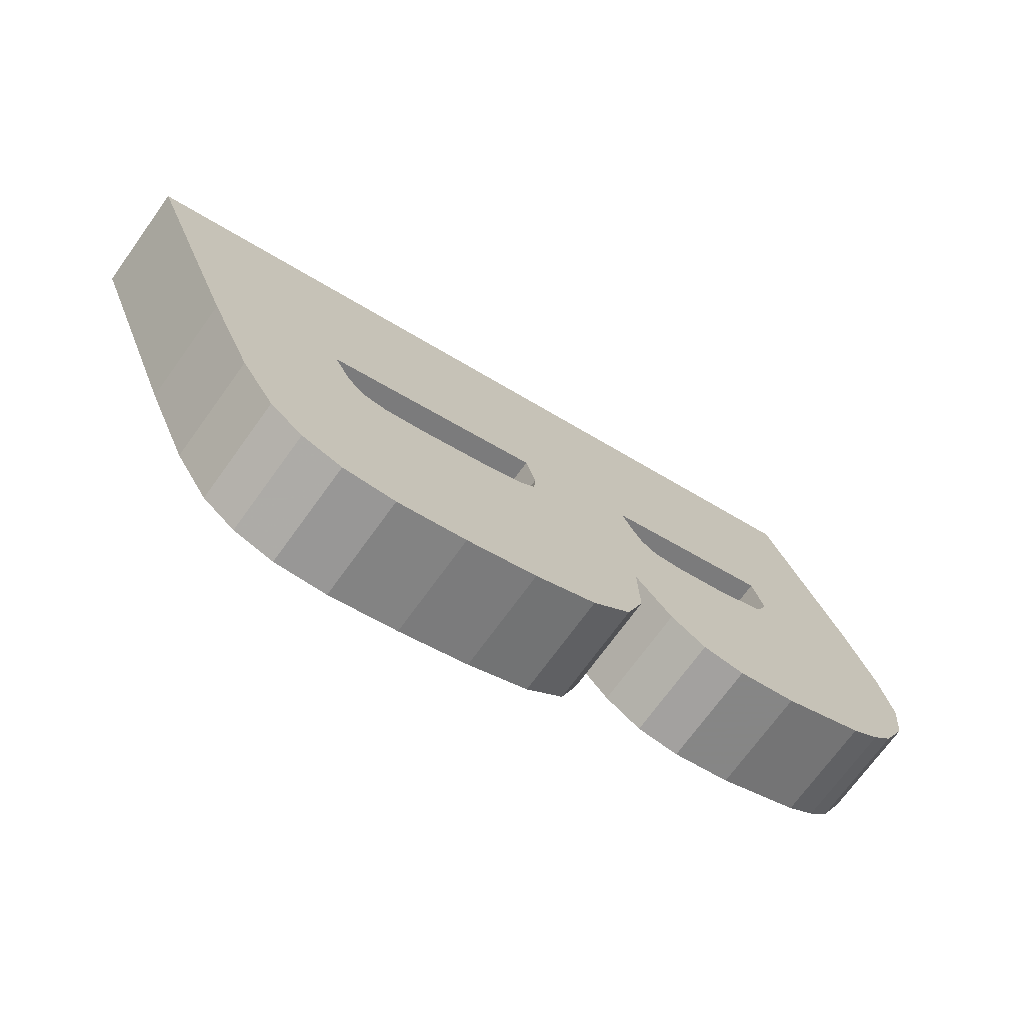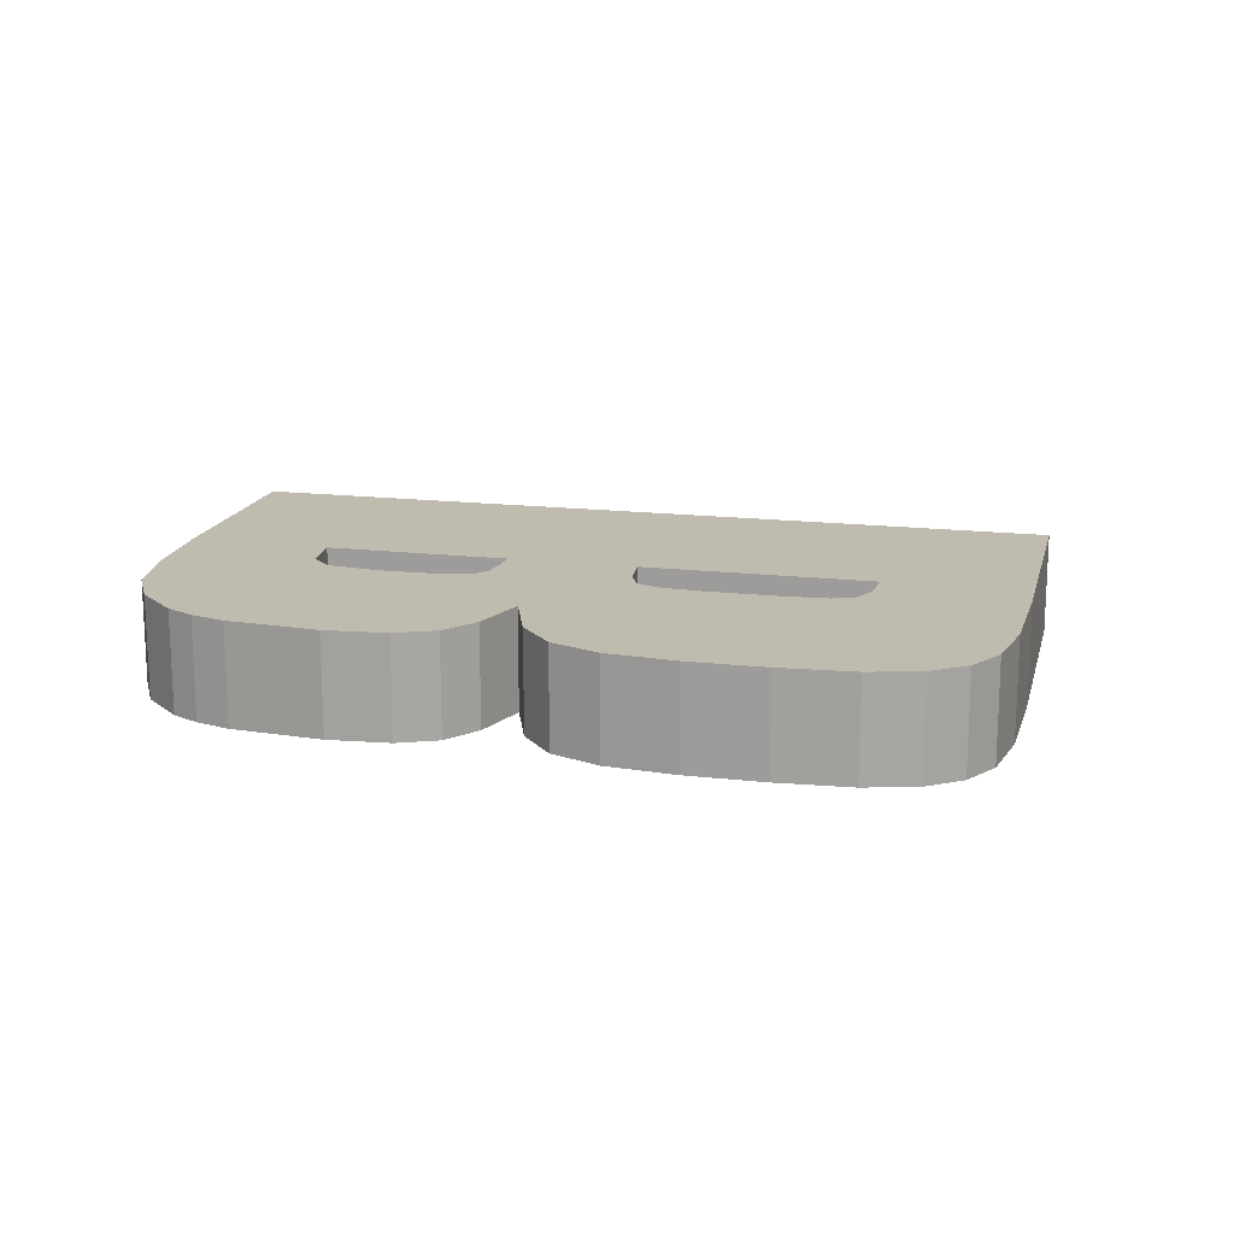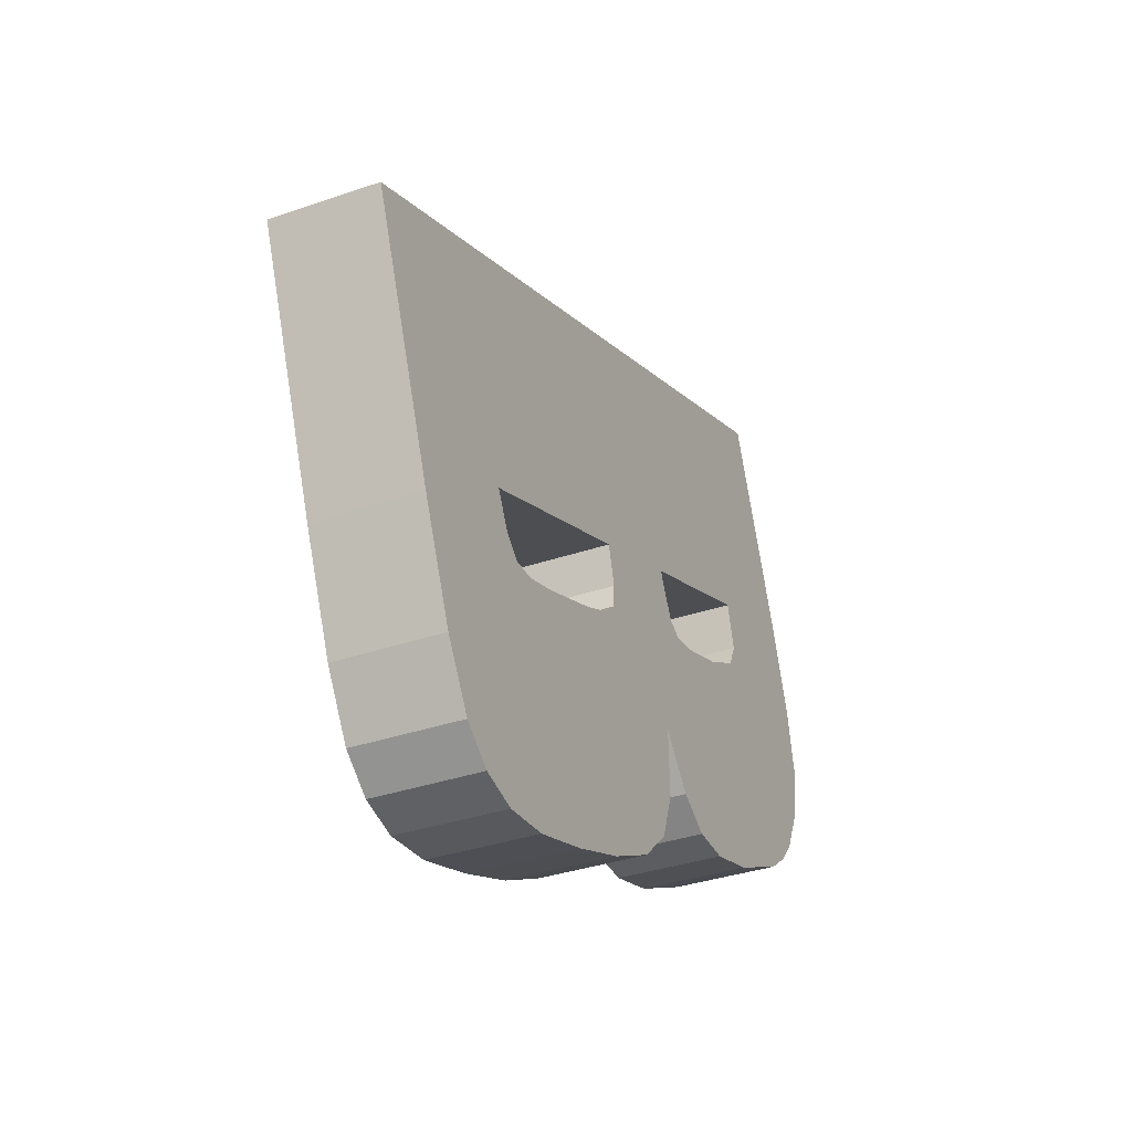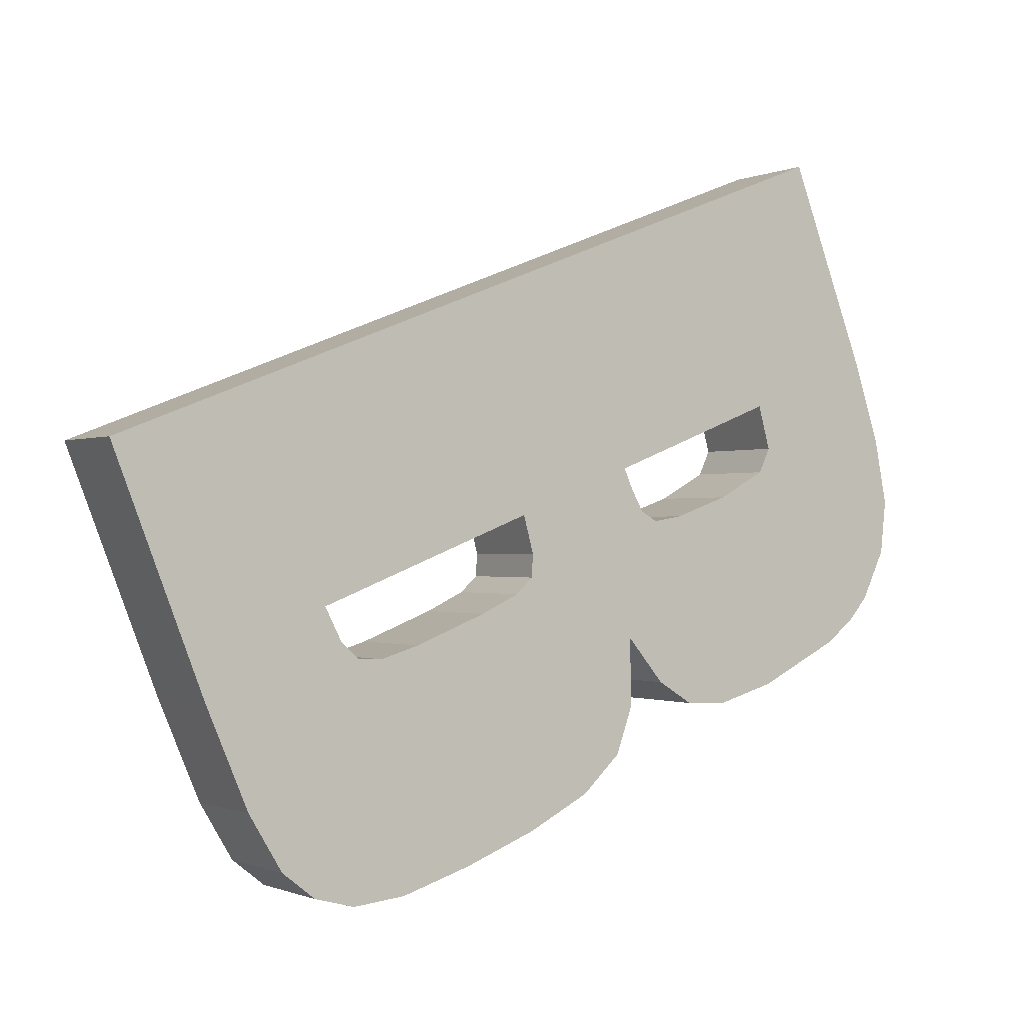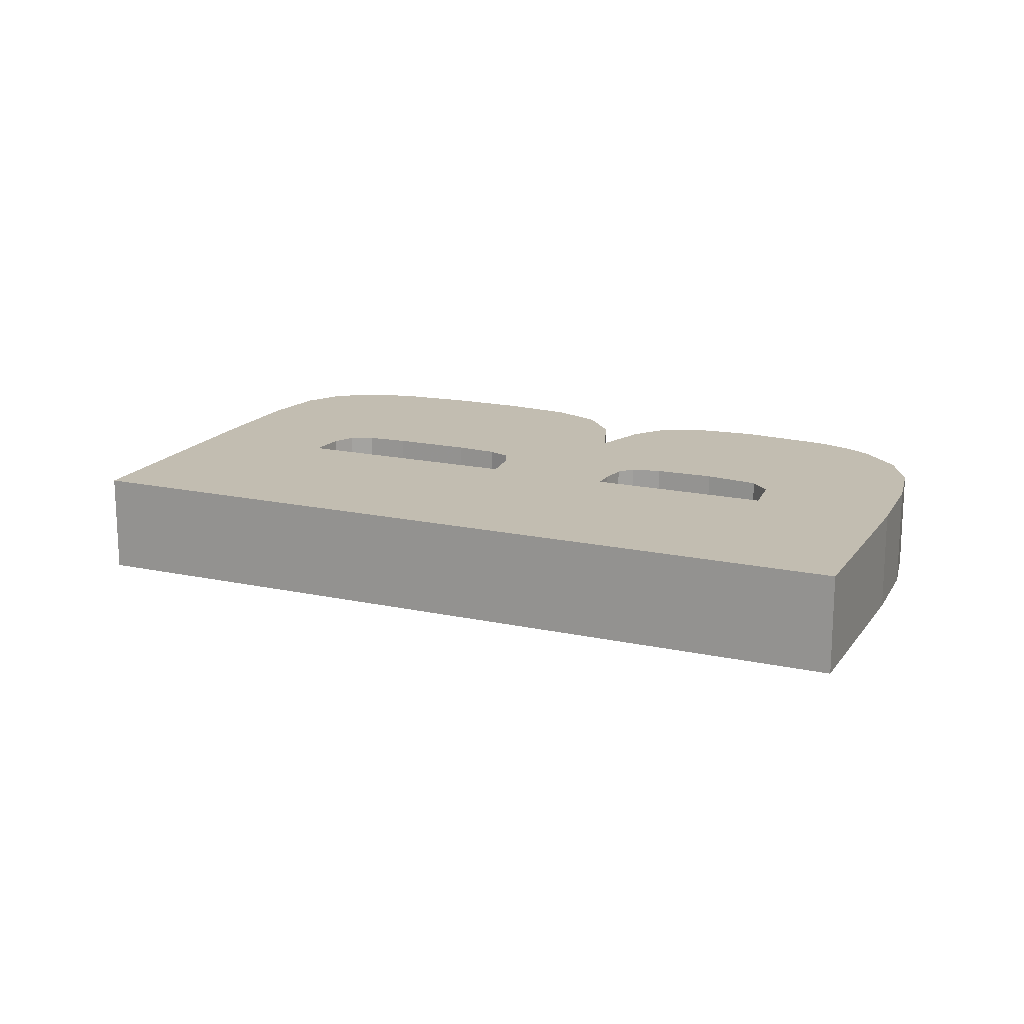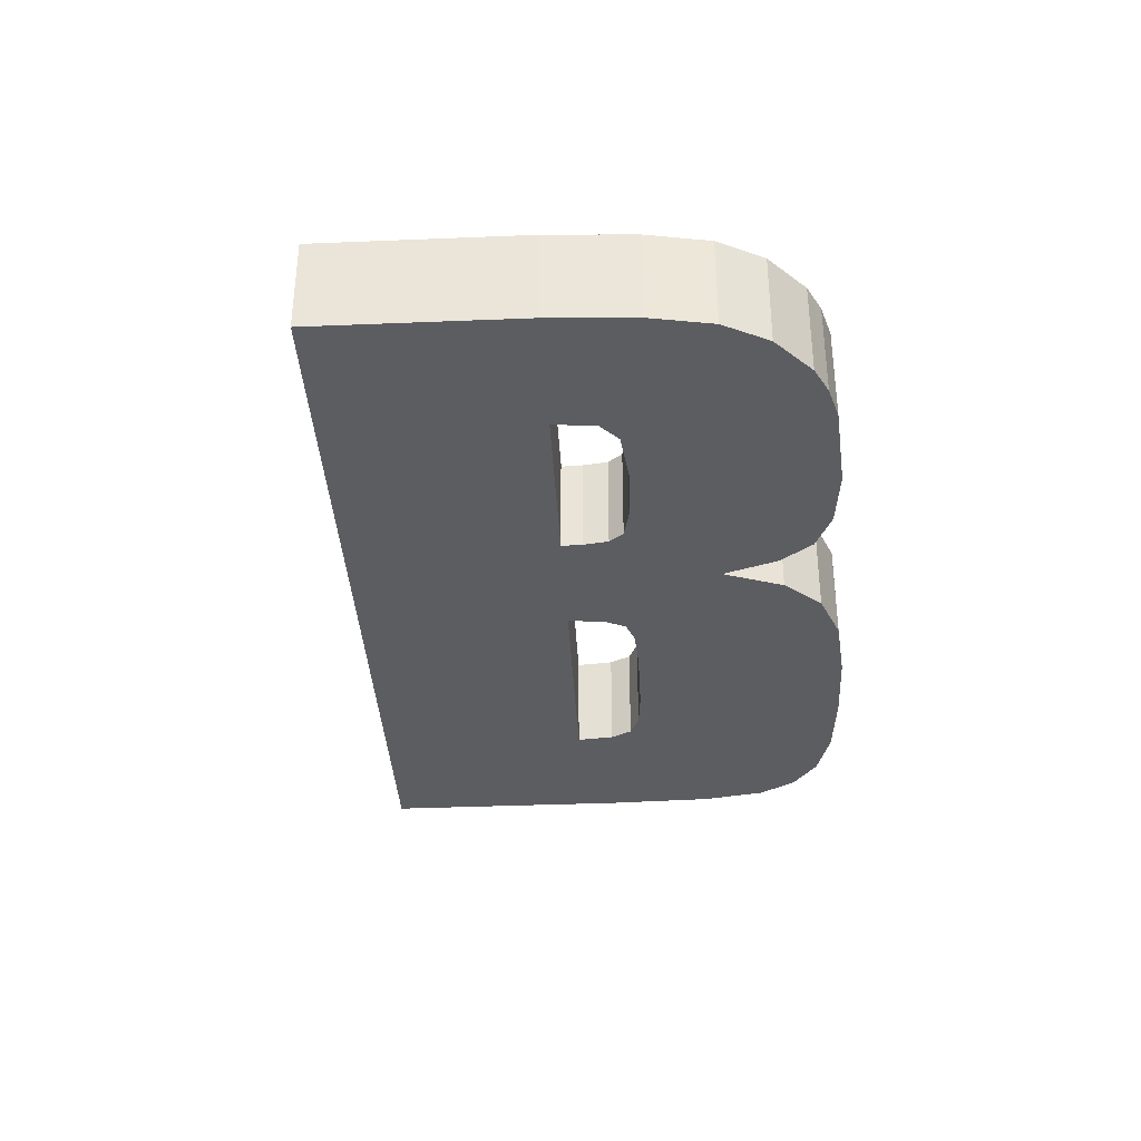
<metadata>
{"format":"obj","ext":"obj","renderer":"f3d","projection":"perspective","resolution":1024,"background":"white","views":[{"elev":-71.3,"azim":144.2,"up":"+Y"},{"elev":16.2,"azim":-7.8,"up":"+Z"},{"elev":-34.8,"azim":114.8,"up":"+Y"},{"elev":-0.7,"azim":146.7,"up":"+Y"},{"elev":17.0,"azim":-177.6,"up":"+Z"},{"elev":-36.3,"azim":-108.3,"up":"+Z"}]}
</metadata>
<code>
v -0.4127 -0.1481 0.3048
v -0.4117 -0.1479 0.3048
v -0.4125 -0.1475 0.3048
v -0.4118 -0.1481 0.3048
v -0.4117 -0.1483 0.3048
v -0.4114 -0.1484 0.3048
v -0.4096 -0.1492 0.3048
v -0.4091 -0.1493 0.3048
v -0.408 -0.1503 0.3048
v -0.4089 -0.1494 0.3048
v -0.4087 -0.1494 0.3048
v -0.4086 -0.1493 0.3048
v -0.4077 -0.1496 0.3048
v -0.4085 -0.1491 0.3048
v -0.4072 -0.1482 0.3048
v -0.412 -0.1463 0.3048
v -0.4072 -0.1482 0.3054
v -0.412 -0.1463 0.3054
v -0.4077 -0.1496 0.3054
v -0.408 -0.1503 0.3054
v -0.4082 -0.1506 0.3048
v -0.4082 -0.1506 0.3054
v -0.4106 -0.1493 0.3048
v -0.4128 -0.1485 0.3048
v -0.4127 -0.1481 0.3054
v -0.4128 -0.1485 0.3054
v -0.4125 -0.1475 0.3054
v -0.4085 -0.1491 0.3054
v -0.4086 -0.1493 0.3054
v -0.4087 -0.1494 0.3054
v -0.4089 -0.1494 0.3054
v -0.4091 -0.1493 0.3054
v -0.4096 -0.1492 0.3054
v -0.4114 -0.1484 0.3054
v -0.4106 -0.1493 0.3054
v -0.4107 -0.1498 0.3054
v -0.4084 -0.1508 0.3054
v -0.4084 -0.1508 0.3048
v -0.4107 -0.1498 0.3048
v -0.4109 -0.1496 0.3048
v -0.4109 -0.1496 0.3054
v -0.4127 -0.1488 0.3048
v -0.4127 -0.1488 0.3054
v -0.4126 -0.1491 0.3054
v -0.4111 -0.1498 0.3054
v -0.4111 -0.1498 0.3048
v -0.4126 -0.1491 0.3048
v -0.4125 -0.1493 0.3048
v -0.4125 -0.1493 0.3054
v -0.4114 -0.1498 0.3048
v -0.4123 -0.1494 0.3048
v -0.4123 -0.1494 0.3054
v -0.4114 -0.1498 0.3054
v -0.4118 -0.1497 0.3048
v -0.4118 -0.1497 0.3054
v -0.4105 -0.1501 0.3048
v -0.4105 -0.1501 0.3054
v -0.4087 -0.1508 0.3048
v -0.4103 -0.1503 0.3048
v -0.4103 -0.1503 0.3054
v -0.4087 -0.1508 0.3054
v -0.409 -0.1508 0.3048
v -0.409 -0.1508 0.3054
v -0.4099 -0.1505 0.3048
v -0.4099 -0.1505 0.3054
v -0.4095 -0.1507 0.3054
v -0.4095 -0.1507 0.3048
v -0.4117 -0.1483 0.3054
v -0.4118 -0.1481 0.3054
v -0.4117 -0.1479 0.3054
v -0.4098 -0.1486 0.3054
v -0.4098 -0.1486 0.3048
v -0.4106 -0.1483 0.3048
v -0.4106 -0.1483 0.3054
v -0.411 -0.1486 0.3048
v -0.411 -0.1486 0.3054
v -0.4098 -0.149 0.3048
v -0.4108 -0.1486 0.3048
v -0.4099 -0.149 0.3048
v -0.4107 -0.1485 0.3048
v -0.4099 -0.1488 0.3048
v -0.4107 -0.1484 0.3048
v -0.4107 -0.1484 0.3054
v -0.4099 -0.1488 0.3054
v -0.4099 -0.149 0.3054
v -0.4098 -0.149 0.3054
v -0.4108 -0.1486 0.3054
v -0.4107 -0.1485 0.3054
f 1 2 3
f 2 1 4
f 14 3 2
f 3 25 1
f 4 1 5
f 4 69 2
f 15 3 14
f 14 2 73
f 3 27 25
f 1 25 26
f 5 1 6
f 5 68 4
f 4 68 69
f 2 69 70
f 3 15 16
f 15 14 13
f 2 74 73
f 14 73 72
f 16 27 3
f 27 70 25
f 25 20 26
f 1 26 24
f 6 1 7
f 6 34 5
f 5 34 68
f 25 69 68
f 25 70 69
f 2 70 74
f 15 17 16
f 13 14 12
f 13 19 15
f 73 74 83
f 82 72 73
f 72 28 14
f 16 18 27
f 70 27 28
f 34 20 25
f 26 20 35
f 24 26 43
f 9 1 24
f 7 1 8
f 7 75 6
f 6 76 34
f 25 68 34
f 70 71 74
f 15 19 17
f 16 17 18
f 14 29 12
f 13 12 9
f 13 20 19
f 74 84 83
f 73 83 82
f 72 82 81
f 72 71 28
f 14 28 29
f 18 28 27
f 70 28 71
f 33 20 34
f 35 20 22
f 35 43 26
f 24 43 42
f 9 8 1
f 9 24 23
f 8 32 7
f 77 75 7
f 75 76 6
f 76 33 34
f 84 74 71
f 19 18 17
f 12 29 11
f 9 12 11
f 9 20 13
f 29 19 20
f 83 84 88
f 82 83 88
f 81 82 80
f 81 84 72
f 72 84 71
f 28 19 29
f 18 19 28
f 32 20 33
f 9 22 20
f 35 22 36
f 43 35 41
f 42 43 44
f 42 23 24
f 9 10 8
f 9 23 21
f 8 31 32
f 7 32 33
f 77 78 75
f 7 33 77
f 75 87 76
f 76 86 33
f 11 29 30
f 9 11 10
f 29 20 30
f 88 84 85
f 82 88 80
f 81 80 79
f 81 85 84
f 31 20 32
f 21 22 9
f 36 22 37
f 23 35 36
f 23 41 35
f 43 41 44
f 42 44 47
f 23 42 40
f 10 31 8
f 21 23 39
f 79 78 77
f 78 87 75
f 77 33 86
f 87 86 76
f 11 30 10
f 30 20 31
f 88 85 87
f 80 88 78
f 79 80 78
f 79 85 81
f 38 22 21
f 38 37 22
f 36 37 57
f 23 36 39
f 40 41 23
f 44 41 45
f 47 44 49
f 40 42 47
f 10 30 31
f 21 39 38
f 77 86 79
f 78 88 87
f 87 85 86
f 79 86 85
f 58 37 38
f 57 37 61
f 39 36 57
f 46 41 40
f 46 45 41
f 44 45 49
f 47 49 48
f 40 47 46
f 38 39 56
f 58 61 37
f 38 56 58
f 57 61 60
f 39 57 56
f 50 45 46
f 49 45 53
f 48 49 52
f 46 47 48
f 62 61 58
f 58 56 59
f 60 61 63
f 56 57 60
f 50 53 45
f 46 48 50
f 49 53 52
f 48 52 51
f 62 63 61
f 58 59 62
f 56 60 59
f 60 63 65
f 54 53 50
f 50 48 51
f 52 53 55
f 51 52 55
f 67 63 62
f 62 59 64
f 59 60 65
f 65 63 66
f 54 55 53
f 50 51 54
f 51 55 54
f 67 66 63
f 62 64 67
f 59 65 64
f 64 65 66
f 64 66 67

</code>
